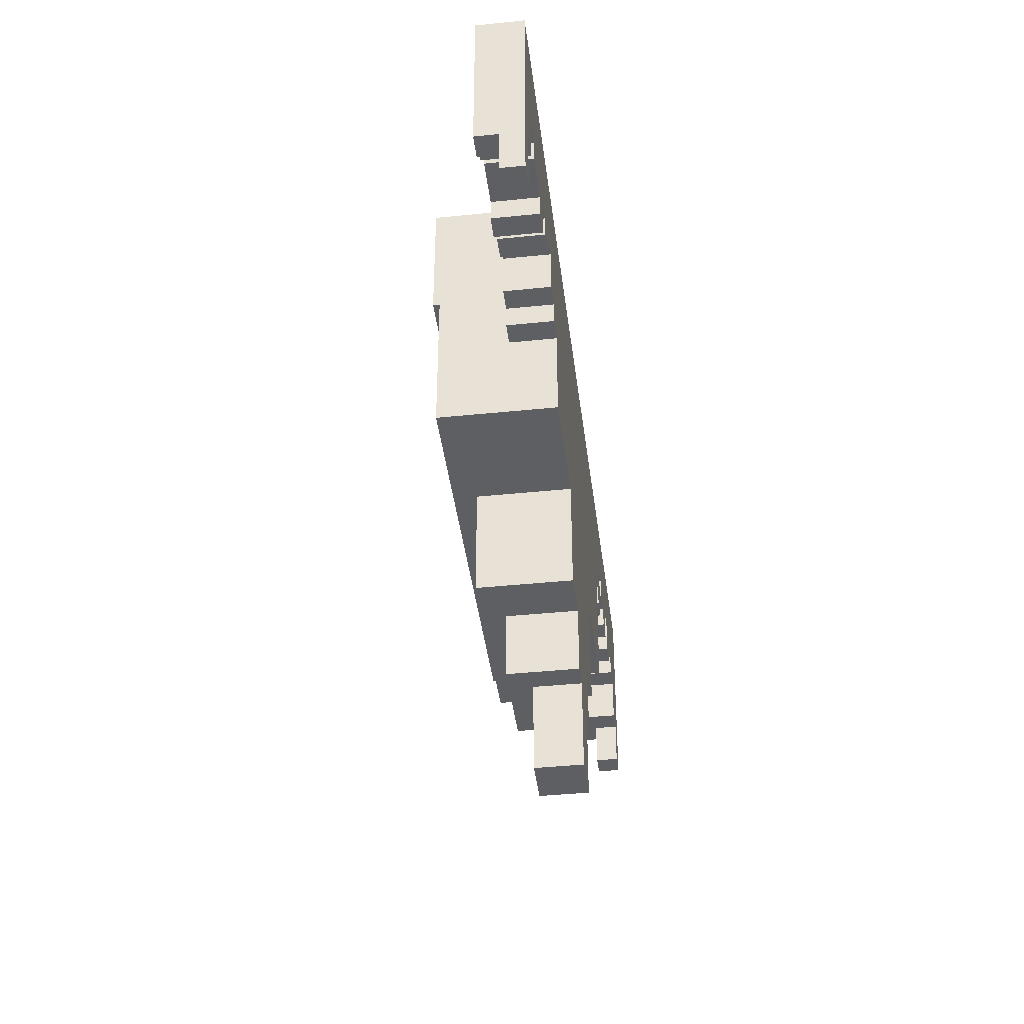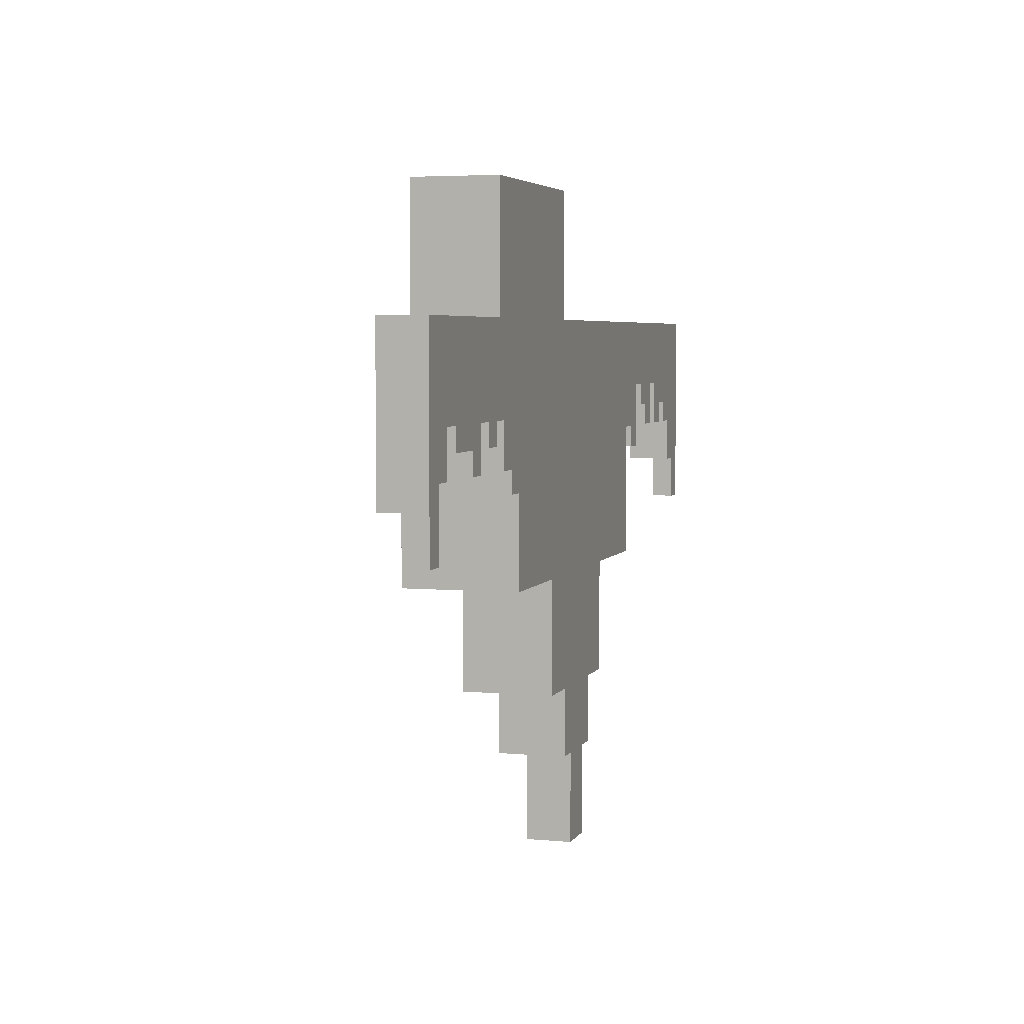
<metadata>
{"format":"obj","ext":"obj","renderer":"f3d","projection":"perspective","resolution":1024,"background":"white","views":[{"elev":-41.2,"azim":97.1,"up":"+Z"},{"elev":4.5,"azim":106.8,"up":"+Z"}]}
</metadata>
<code>
g default
v -2.045 0.2331 -0.2905
v -1.945 0.2331 -0.2905
v -2.045 0.3331 -0.2905
v -1.945 0.3331 -0.2905
v -2.045 0.1331 -0.09048
v -1.845 0.1331 -0.09048
v -2.045 0.2331 -0.09048
v -1.945 0.2331 -0.09048
v -1.945 0.3331 -0.09048
v -1.845 0.3331 -0.09048
v -1.145 0.1331 0.009517
v -1.045 0.1331 0.009517
v -0.945 0.1331 0.009517
v -0.745 0.1331 0.009517
v -1.145 0.3331 0.009517
v -1.045 0.3331 0.009517
v -0.945 0.3331 0.009517
v -0.745 0.3331 0.009517
v -1.845 0.1331 0.1095
v -1.745 0.1331 0.1095
v -1.645 0.1331 0.1095
v -1.545 0.1331 0.1095
v -1.445 0.1331 0.1095
v -1.345 0.1331 0.1095
v -1.045 0.1331 0.1095
v -0.945 0.1331 0.1095
v -1.845 0.3331 0.1095
v -1.745 0.3331 0.1095
v -1.645 0.3331 0.1095
v -1.545 0.3331 0.1095
v -1.445 0.3331 0.1095
v -1.345 0.3331 0.1095
v -1.045 0.3331 0.1095
v -0.945 0.3331 0.1095
v -1.745 0.1331 0.2095
v -1.645 0.1331 0.2095
v -1.345 0.1331 0.2095
v -1.245 0.1331 0.2095
v -1.745 0.3331 0.2095
v -1.645 0.3331 0.2095
v -1.345 0.3331 0.2095
v -1.245 0.3331 0.2095
v -1.545 0.1331 0.3095
v -1.445 0.1331 0.3095
v -1.245 0.1331 0.3095
v -1.145 0.1331 0.3095
v -1.545 0.3331 0.3095
v -1.445 0.3331 0.3095
v -1.245 0.3331 0.3095
v -1.145 0.3331 0.3095
v -2.045 0.1331 0.6095
v -0.745 0.1331 0.6095
v -2.045 0.2331 0.6095
v -1.945 0.2331 0.6095
v -1.745 0.2331 0.6095
v -1.245 0.2331 0.6095
v -0.945 0.2331 0.6095
v -0.745 0.2331 0.6095
v -2.045 0.3331 0.6095
v -1.945 0.3331 0.6095
v -1.745 0.3331 0.6095
v -1.245 0.3331 0.6095
v -0.945 0.3331 0.6095
v -0.745 0.3331 0.6095
v -2.045 0.2331 -0.2905
v -2.045 0.3331 -0.2905
v -2.045 0.1331 -0.09048
v -2.045 0.2331 -0.09048
v -2.045 0.2331 0.2095
v -2.045 0.3331 0.2095
v -2.045 0.2331 0.5095
v -2.045 0.3331 0.5095
v -2.045 0.1331 0.6095
v -2.045 0.2331 0.6095
v -2.045 0.3331 0.6095
v -1.645 0.1331 0.1095
v -1.645 0.3331 0.1095
v -1.645 0.1331 0.2095
v -1.645 0.3331 0.2095
v -1.445 0.1331 0.1095
v -1.445 0.3331 0.1095
v -1.445 0.1331 0.3095
v -1.445 0.3331 0.3095
v -1.145 0.1331 0.009517
v -1.145 0.3331 0.009517
v -1.145 0.1331 0.3095
v -1.145 0.3331 0.3095
v -0.945 0.1331 0.009517
v -0.945 0.3331 0.009517
v -0.945 0.1331 0.1095
v -0.945 0.3331 0.1095
v -1.945 0.2331 -0.2905
v -1.945 0.3331 -0.2905
v -1.945 0.2331 -0.09048
v -1.945 0.3331 -0.09048
v -1.845 0.1331 -0.09048
v -1.845 0.3331 -0.09048
v -1.845 0.1331 0.1095
v -1.845 0.3331 0.1095
v -1.745 0.1331 0.1095
v -1.745 0.3331 0.1095
v -1.745 0.1331 0.2095
v -1.745 0.3331 0.2095
v -1.545 0.1331 0.1095
v -1.545 0.3331 0.1095
v -1.545 0.1331 0.3095
v -1.545 0.3331 0.3095
v -1.345 0.1331 0.1095
v -1.345 0.3331 0.1095
v -1.345 0.1331 0.2095
v -1.345 0.3331 0.2095
v -1.245 0.1331 0.2095
v -1.245 0.3331 0.2095
v -1.245 0.1331 0.3095
v -1.245 0.3331 0.3095
v -1.045 0.1331 0.009517
v -1.045 0.3331 0.009517
v -1.045 0.1331 0.1095
v -1.045 0.3331 0.1095
v -0.745 0.1331 0.009517
v -0.745 0.3331 0.009517
v -0.745 0.2331 0.5095
v -0.745 0.3331 0.5095
v -0.745 0.1331 0.6095
v -0.745 0.2331 0.6095
v -0.745 0.3331 0.6095
v -2.045 0.1331 -0.09048
v -2.045 0.1331 0.6095
v -1.845 0.1331 -0.09048
v -1.845 0.1331 0.1095
v -1.745 0.1331 0.1095
v -1.745 0.1331 0.2095
v -1.645 0.1331 0.1095
v -1.645 0.1331 0.2095
v -1.545 0.1331 0.1095
v -1.545 0.1331 0.3095
v -1.445 0.1331 0.1095
v -1.445 0.1331 0.3095
v -1.345 0.1331 0.1095
v -1.345 0.1331 0.2095
v -1.245 0.1331 0.2095
v -1.245 0.1331 0.3095
v -1.145 0.1331 0.009517
v -1.145 0.1331 0.3095
v -1.045 0.1331 0.009517
v -1.045 0.1331 0.1095
v -0.945 0.1331 0.009517
v -0.945 0.1331 0.1095
v -0.745 0.1331 0.009517
v -0.745 0.1331 0.6095
v -2.045 0.2331 -0.2905
v -2.045 0.2331 -0.09048
v -1.945 0.2331 -0.2905
v -1.945 0.2331 -0.09048
v -2.045 0.3331 -0.2905
v -2.045 0.3331 0.2095
v -2.045 0.3331 0.5095
v -2.045 0.3331 0.6095
v -1.945 0.3331 -0.2905
v -1.945 0.3331 -0.09048
v -1.945 0.3331 0.2095
v -1.945 0.3331 0.5095
v -1.945 0.3331 0.6095
v -1.845 0.3331 -0.09048
v -1.845 0.3331 0.1095
v -1.745 0.3331 0.1095
v -1.745 0.3331 0.2095
v -1.745 0.3331 0.5095
v -1.745 0.3331 0.6095
v -1.645 0.3331 0.1095
v -1.645 0.3331 0.2095
v -1.545 0.3331 0.1095
v -1.545 0.3331 0.3095
v -1.445 0.3331 0.1095
v -1.445 0.3331 0.3095
v -1.345 0.3331 0.1095
v -1.345 0.3331 0.2095
v -1.245 0.3331 0.2095
v -1.245 0.3331 0.3095
v -1.245 0.3331 0.5095
v -1.245 0.3331 0.6095
v -1.145 0.3331 0.009517
v -1.145 0.3331 0.3095
v -1.045 0.3331 0.009517
v -1.045 0.3331 0.1095
v -0.945 0.3331 0.009517
v -0.945 0.3331 0.1095
v -0.945 0.3331 0.5095
v -0.945 0.3331 0.6095
v -0.745 0.3331 0.009517
v -0.745 0.3331 0.5095
v -0.745 0.3331 0.6095
g BirdEnemy_12:Mesh
f 3 2 1
f 4 2 3
f 7 6 5
f 8 6 7
f 9 6 8
f 10 6 9
f 15 12 11
f 16 12 15
f 17 14 13
f 18 14 17
f 27 20 19
f 28 20 27
f 29 22 21
f 30 22 29
f 31 24 23
f 32 24 31
f 33 26 25
f 34 26 33
f 39 36 35
f 40 36 39
f 41 38 37
f 42 38 41
f 47 44 43
f 48 44 47
f 49 46 45
f 50 46 49
f 51 52 53
f 53 52 54
f 54 52 55
f 55 52 56
f 56 52 57
f 57 52 58
f 53 54 59
f 54 55 60
f 59 54 60
f 55 56 61
f 60 55 61
f 56 57 62
f 61 56 62
f 57 58 63
f 62 57 63
f 63 58 64
f 68 66 65
f 69 66 68
f 69 68 67
f 70 66 69
f 71 69 67
f 71 70 69
f 72 70 71
f 73 71 67
f 74 72 71
f 74 71 73
f 75 72 74
f 78 77 76
f 79 77 78
f 82 81 80
f 83 81 82
f 86 85 84
f 87 85 86
f 90 89 88
f 91 89 90
f 92 93 94
f 94 93 95
f 96 97 98
f 98 97 99
f 100 101 102
f 102 101 103
f 104 105 106
f 106 105 107
f 108 109 110
f 110 109 111
f 112 113 114
f 114 113 115
f 116 117 118
f 118 117 119
f 120 121 122
f 122 121 123
f 120 122 124
f 122 123 125
f 124 122 125
f 125 123 126
f 129 128 127
f 130 128 129
f 131 128 130
f 132 128 131
f 134 128 132
f 135 134 133
f 136 128 134
f 136 134 135
f 138 128 136
f 139 138 137
f 140 138 139
f 141 138 140
f 142 128 138
f 142 138 141
f 144 128 142
f 145 144 143
f 146 144 145
f 148 144 146
f 149 148 147
f 150 128 144
f 150 148 149
f 150 144 148
f 153 152 151
f 154 152 153
f 155 156 159
f 159 156 160
f 156 157 161
f 160 156 161
f 157 158 162
f 161 157 162
f 162 158 163
f 160 161 164
f 161 162 164
f 164 162 165
f 165 162 166
f 166 162 167
f 162 163 168
f 167 162 168
f 168 163 169
f 167 168 171
f 170 171 172
f 171 168 173
f 172 171 173
f 173 168 175
f 174 175 176
f 176 175 177
f 177 175 178
f 175 168 179
f 178 175 179
f 168 169 180
f 179 168 180
f 180 169 181
f 179 180 183
f 182 183 184
f 184 183 185
f 185 183 187
f 180 181 188
f 183 180 188
f 187 183 188
f 188 181 189
f 186 187 190
f 187 188 190
f 188 189 191
f 190 188 191
f 191 189 192
g default
v -0.145 0.1331 -1.69
v 0.05505 0.1331 -1.69
v -0.145 0.3331 -1.69
v 0.05505 0.3331 -1.69
v -0.245 0.03308 -1.29
v 0.155 0.03308 -1.29
v -0.145 0.1331 -1.29
v 0.05505 0.1331 -1.29
v -0.245 0.3331 -1.29
v -0.145 0.3331 -1.29
v 0.05505 0.3331 -1.29
v 0.155 0.3331 -1.29
v -0.445 -0.06692 -0.9905
v 0.355 -0.06692 -0.9905
v -0.245 0.03308 -0.9905
v 0.155 0.03308 -0.9905
v -0.445 0.3331 -0.9905
v -0.245 0.3331 -0.9905
v 0.155 0.3331 -0.9905
v 0.355 0.3331 -0.9905
v -0.945 -0.1669 -0.4905
v 0.855 -0.1669 -0.4905
v -0.445 -0.06692 -0.4905
v 0.355 -0.06692 -0.4905
v -0.945 0.3331 -0.4905
v -0.445 0.3331 -0.4905
v 0.355 0.3331 -0.4905
v 0.855 0.3331 -0.4905
v -0.545 -0.2669 0.6095
v 0.455 -0.2669 0.6095
v -0.545 -0.1669 0.6095
v 0.455 -0.1669 0.6095
v -0.945 -0.1669 0.6095
v -0.545 -0.1669 0.6095
v 0.455 -0.1669 0.6095
v 0.855 -0.1669 0.6095
v -0.545 0.1331 0.6095
v 0.455 0.1331 0.6095
v -0.945 0.3331 0.6095
v 0.855 0.3331 0.6095
v -0.545 -0.2669 1.21
v 0.455 -0.2669 1.21
v -0.545 -0.06692 1.21
v -0.245 -0.06692 1.21
v 0.155 -0.06692 1.21
v 0.455 -0.06692 1.21
v -0.545 0.03308 1.21
v -0.245 0.03308 1.21
v 0.155 0.03308 1.21
v 0.455 0.03308 1.21
v -0.545 0.1331 1.21
v 0.455 0.1331 1.21
v -0.945 -0.1669 -0.4905
v -0.945 0.3331 -0.4905
v -0.945 -0.1669 0.6095
v -0.945 0.3331 0.6095
v -0.545 -0.2669 0.6095
v -0.545 -0.1669 0.6095
v -0.545 0.1331 0.6095
v -0.545 -0.06692 1.11
v -0.545 0.03308 1.11
v -0.545 -0.2669 1.21
v -0.545 -0.06692 1.21
v -0.545 0.03308 1.21
v -0.545 0.1331 1.21
v -0.445 -0.06692 -0.9905
v -0.445 0.3331 -0.9905
v -0.445 -0.06692 -0.4905
v -0.445 0.3331 -0.4905
v -0.245 0.03308 -1.29
v -0.245 0.3331 -1.29
v -0.245 0.03308 -0.9905
v -0.245 0.3331 -0.9905
v -0.145 0.1331 -1.69
v -0.145 0.3331 -1.69
v -0.145 0.1331 -1.29
v -0.145 0.3331 -1.29
v 0.05505 0.1331 -1.69
v 0.05505 0.3331 -1.69
v 0.05505 0.1331 -1.29
v 0.05505 0.3331 -1.29
v 0.155 0.03308 -1.29
v 0.155 0.3331 -1.29
v 0.155 0.03308 -0.9905
v 0.155 0.3331 -0.9905
v 0.355 -0.06692 -0.9905
v 0.355 0.3331 -0.9905
v 0.355 -0.06692 -0.4905
v 0.355 0.3331 -0.4905
v 0.455 -0.2669 0.6095
v 0.455 -0.1669 0.6095
v 0.455 0.1331 0.6095
v 0.455 -0.06692 1.11
v 0.455 0.03308 1.11
v 0.455 -0.2669 1.21
v 0.455 -0.06692 1.21
v 0.455 0.03308 1.21
v 0.455 0.1331 1.21
v 0.855 -0.1669 -0.4905
v 0.855 0.3331 -0.4905
v 0.855 -0.1669 0.6095
v 0.855 0.3331 0.6095
v -0.545 -0.2669 0.6095
v -0.545 -0.2669 1.21
v 0.455 -0.2669 0.6095
v 0.455 -0.2669 1.21
v -0.945 -0.1669 -0.4905
v -0.945 -0.1669 0.6095
v -0.545 -0.1669 0.6095
v 0.455 -0.1669 0.6095
v 0.855 -0.1669 -0.4905
v 0.855 -0.1669 0.6095
v -0.445 -0.06692 -0.9905
v -0.445 -0.06692 -0.4905
v 0.355 -0.06692 -0.9905
v 0.355 -0.06692 -0.4905
v -0.245 0.03308 -1.29
v -0.245 0.03308 -0.9905
v 0.155 0.03308 -1.29
v 0.155 0.03308 -0.9905
v -0.145 0.1331 -1.69
v -0.145 0.1331 -1.29
v 0.05505 0.1331 -1.69
v 0.05505 0.1331 -1.29
v -0.545 0.1331 0.6095
v -0.545 0.1331 1.21
v 0.455 0.1331 0.6095
v 0.455 0.1331 1.21
v -0.945 0.3331 -0.4905
v -0.945 0.3331 0.6095
v -0.445 0.3331 -0.9905
v -0.445 0.3331 -0.4905
v -0.245 0.3331 -1.29
v -0.245 0.3331 -0.9905
v -0.145 0.3331 -1.69
v -0.145 0.3331 -1.29
v 0.05505 0.3331 -1.69
v 0.05505 0.3331 -1.29
v 0.155 0.3331 -1.29
v 0.155 0.3331 -0.9905
v 0.355 0.3331 -0.9905
v 0.355 0.3331 -0.4905
v 0.855 0.3331 -0.4905
v 0.855 0.3331 0.6095
g BirdEnemy_13:Mesh
f 195 194 193
f 196 194 195
f 199 198 197
f 200 198 199
f 201 199 197
f 202 199 201
f 203 198 200
f 204 198 203
f 207 206 205
f 208 206 207
f 209 207 205
f 210 207 209
f 211 206 208
f 212 206 211
f 215 214 213
f 216 214 215
f 217 215 213
f 218 215 217
f 219 214 216
f 220 214 219
f 223 222 221
f 224 222 223
f 225 226 229
f 227 228 230
f 225 229 231
f 229 230 231
f 230 228 232
f 231 230 232
f 233 234 235
f 235 234 236
f 236 234 237
f 237 234 238
f 235 236 239
f 236 237 240
f 239 236 240
f 237 238 241
f 240 237 241
f 241 238 242
f 239 240 243
f 240 241 243
f 241 242 243
f 243 242 244
f 247 246 245
f 248 246 247
f 252 250 249
f 252 251 250
f 253 251 252
f 254 252 249
f 255 253 252
f 255 252 254
f 256 251 253
f 256 253 255
f 257 251 256
f 260 259 258
f 261 259 260
f 264 263 262
f 265 263 264
f 268 267 266
f 269 267 268
f 270 271 272
f 272 271 273
f 274 275 276
f 276 275 277
f 278 279 280
f 280 279 281
f 282 283 285
f 283 284 285
f 285 284 286
f 282 285 287
f 285 286 288
f 287 285 288
f 286 284 289
f 288 286 289
f 289 284 290
f 291 292 293
f 293 292 294
f 297 296 295
f 298 296 297
f 301 300 299
f 302 301 299
f 303 302 299
f 304 302 303
f 307 306 305
f 308 306 307
f 311 310 309
f 312 310 311
f 315 314 313
f 316 314 315
f 317 318 319
f 319 318 320
f 321 322 324
f 323 324 326
f 325 326 328
f 327 328 329
f 328 326 330
f 329 328 330
f 330 326 331
f 326 324 332
f 331 326 332
f 332 324 333
f 324 322 334
f 333 324 334
f 334 322 335
f 335 322 336
g default
v 0.655 0.1331 -0.2905
v 0.855 0.1331 -0.2905
v 1.855 0.2331 -0.2905
v 1.955 0.2331 -0.2905
v 0.655 0.3331 -0.2905
v 0.855 0.3331 -0.2905
v 1.855 0.3331 -0.2905
v 1.955 0.3331 -0.2905
v 0.855 0.1331 -0.09048
v 0.955 0.1331 -0.09048
v 1.855 0.1331 -0.09048
v 1.955 0.1331 -0.09048
v 1.855 0.2331 -0.09048
v 1.955 0.2331 -0.09048
v 0.855 0.3331 -0.09048
v 0.955 0.3331 -0.09048
v 0.955 0.1331 0.009517
v 1.055 0.1331 0.009517
v 1.355 0.1331 0.009517
v 1.455 0.1331 0.009517
v 1.755 0.1331 0.009517
v 1.855 0.1331 0.009517
v 1.855 0.2331 0.009517
v 0.955 0.3331 0.009517
v 1.055 0.3331 0.009517
v 1.355 0.3331 0.009517
v 1.455 0.3331 0.009517
v 1.755 0.3331 0.009517
v 1.855 0.3331 0.009517
v 1.155 0.1331 0.1095
v 1.255 0.1331 0.1095
v 1.455 0.1331 0.1095
v 1.655 0.1331 0.1095
v 1.155 0.3331 0.1095
v 1.255 0.3331 0.1095
v 1.455 0.3331 0.1095
v 1.655 0.3331 0.1095
v 1.055 0.1331 0.2095
v 1.155 0.1331 0.2095
v 1.255 0.1331 0.2095
v 1.355 0.1331 0.2095
v 1.655 0.1331 0.2095
v 1.755 0.1331 0.2095
v 1.055 0.3331 0.2095
v 1.155 0.3331 0.2095
v 1.255 0.3331 0.2095
v 1.355 0.3331 0.2095
v 1.655 0.3331 0.2095
v 1.755 0.3331 0.2095
v 0.655 0.1331 0.6095
v 1.955 0.1331 0.6095
v 0.655 0.2331 0.6095
v 1.155 0.2331 0.6095
v 1.655 0.2331 0.6095
v 1.855 0.2331 0.6095
v 1.955 0.2331 0.6095
v 0.655 0.3331 0.6095
v 1.155 0.3331 0.6095
v 1.655 0.3331 0.6095
v 1.855 0.3331 0.6095
v 1.955 0.3331 0.6095
v 0.655 0.1331 -0.2905
v 0.655 0.3331 -0.2905
v 0.655 0.2331 0.5095
v 0.655 0.3331 0.5095
v 0.655 0.1331 0.6095
v 0.655 0.2331 0.6095
v 0.655 0.3331 0.6095
v 1.155 0.1331 0.1095
v 1.155 0.3331 0.1095
v 1.155 0.1331 0.2095
v 1.155 0.3331 0.2095
v 1.355 0.1331 0.009517
v 1.355 0.3331 0.009517
v 1.355 0.1331 0.2095
v 1.355 0.3331 0.2095
v 1.755 0.1331 0.009517
v 1.755 0.3331 0.009517
v 1.755 0.1331 0.2095
v 1.755 0.3331 0.2095
v 1.855 0.2331 -0.2905
v 1.855 0.3331 -0.2905
v 1.855 0.1331 -0.09048
v 1.855 0.2331 -0.09048
v 1.855 0.1331 0.009517
v 1.855 0.2331 0.009517
v 1.855 0.3331 0.009517
v 0.855 0.1331 -0.2905
v 0.855 0.3331 -0.2905
v 0.855 0.1331 -0.09048
v 0.855 0.3331 -0.09048
v 0.955 0.1331 -0.09048
v 0.955 0.3331 -0.09048
v 0.955 0.1331 0.009517
v 0.955 0.3331 0.009517
v 1.055 0.1331 0.009517
v 1.055 0.3331 0.009517
v 1.055 0.1331 0.2095
v 1.055 0.3331 0.2095
v 1.255 0.1331 0.1095
v 1.255 0.3331 0.1095
v 1.255 0.1331 0.2095
v 1.255 0.3331 0.2095
v 1.455 0.1331 0.009517
v 1.455 0.3331 0.009517
v 1.455 0.1331 0.1095
v 1.455 0.3331 0.1095
v 1.655 0.1331 0.1095
v 1.655 0.3331 0.1095
v 1.655 0.1331 0.2095
v 1.655 0.3331 0.2095
v 1.955 0.2331 -0.2905
v 1.955 0.3331 -0.2905
v 1.955 0.1331 -0.09048
v 1.955 0.2331 -0.09048
v 1.955 0.2331 0.2095
v 1.955 0.3331 0.2095
v 1.955 0.2331 0.5095
v 1.955 0.3331 0.5095
v 1.955 0.1331 0.6095
v 1.955 0.2331 0.6095
v 1.955 0.3331 0.6095
v 0.655 0.1331 -0.2905
v 0.655 0.1331 0.6095
v 0.855 0.1331 -0.2905
v 0.855 0.1331 -0.09048
v 0.955 0.1331 -0.09048
v 0.955 0.1331 0.009517
v 1.055 0.1331 0.009517
v 1.055 0.1331 0.2095
v 1.155 0.1331 0.1095
v 1.155 0.1331 0.2095
v 1.255 0.1331 0.1095
v 1.255 0.1331 0.2095
v 1.355 0.1331 0.009517
v 1.355 0.1331 0.2095
v 1.455 0.1331 0.009517
v 1.455 0.1331 0.1095
v 1.655 0.1331 0.1095
v 1.655 0.1331 0.2095
v 1.755 0.1331 0.009517
v 1.755 0.1331 0.2095
v 1.855 0.1331 -0.09048
v 1.855 0.1331 0.009517
v 1.955 0.1331 -0.09048
v 1.955 0.1331 0.6095
v 1.855 0.2331 -0.2905
v 1.855 0.2331 -0.09048
v 1.955 0.2331 -0.2905
v 1.955 0.2331 -0.09048
v 0.655 0.3331 -0.2905
v 0.655 0.3331 0.5095
v 0.655 0.3331 0.6095
v 0.855 0.3331 -0.2905
v 0.855 0.3331 -0.09048
v 0.955 0.3331 -0.09048
v 0.955 0.3331 0.009517
v 1.055 0.3331 0.009517
v 1.055 0.3331 0.2095
v 1.155 0.3331 0.1095
v 1.155 0.3331 0.2095
v 1.155 0.3331 0.5095
v 1.155 0.3331 0.6095
v 1.255 0.3331 0.1095
v 1.255 0.3331 0.2095
v 1.355 0.3331 0.009517
v 1.355 0.3331 0.2095
v 1.455 0.3331 0.009517
v 1.455 0.3331 0.1095
v 1.655 0.3331 0.1095
v 1.655 0.3331 0.2095
v 1.655 0.3331 0.5095
v 1.655 0.3331 0.6095
v 1.755 0.3331 0.009517
v 1.755 0.3331 0.2095
v 1.855 0.3331 -0.2905
v 1.855 0.3331 0.009517
v 1.855 0.3331 0.2095
v 1.855 0.3331 0.5095
v 1.855 0.3331 0.6095
v 1.955 0.3331 -0.2905
v 1.955 0.3331 0.2095
v 1.955 0.3331 0.5095
v 1.955 0.3331 0.6095
g BirdEnemy_2:Mesh
f 341 338 337
f 342 338 341
f 343 340 339
f 344 340 343
f 349 348 347
f 350 348 349
f 351 346 345
f 352 346 351
f 359 358 357
f 360 354 353
f 361 354 360
f 362 356 355
f 363 356 362
f 364 359 357
f 365 359 364
f 370 367 366
f 371 367 370
f 372 369 368
f 373 369 372
f 380 375 374
f 381 375 380
f 382 377 376
f 383 377 382
f 384 379 378
f 385 379 384
f 386 387 388
f 388 387 389
f 389 387 390
f 390 387 391
f 391 387 392
f 388 389 393
f 389 390 394
f 393 389 394
f 390 391 395
f 394 390 395
f 391 392 396
f 395 391 396
f 396 392 397
f 400 399 398
f 401 399 400
f 402 400 398
f 403 401 400
f 403 400 402
f 404 401 403
f 407 406 405
f 408 406 407
f 411 410 409
f 412 410 411
f 415 414 413
f 416 414 415
f 420 418 417
f 421 420 419
f 422 418 420
f 422 420 421
f 423 418 422
f 424 425 426
f 426 425 427
f 428 429 430
f 430 429 431
f 432 433 434
f 434 433 435
f 436 437 438
f 438 437 439
f 440 441 442
f 442 441 443
f 444 445 446
f 446 445 447
f 448 449 451
f 451 449 452
f 450 451 452
f 452 449 453
f 450 452 454
f 452 453 454
f 454 453 455
f 450 454 456
f 454 455 457
f 456 454 457
f 457 455 458
f 461 460 459
f 462 460 461
f 463 460 462
f 464 460 463
f 465 460 464
f 466 460 465
f 468 460 466
f 469 468 467
f 470 460 468
f 470 468 469
f 472 460 470
f 473 472 471
f 474 472 473
f 475 472 474
f 476 460 472
f 476 472 475
f 478 460 476
f 480 478 477
f 481 480 479
f 482 460 478
f 482 480 481
f 482 478 480
f 485 484 483
f 486 484 485
f 487 488 490
f 490 488 491
f 491 488 492
f 492 488 493
f 493 488 494
f 494 488 495
f 495 488 497
f 488 489 498
f 497 488 498
f 498 489 499
f 496 497 500
f 497 498 500
f 500 498 501
f 501 498 503
f 502 503 504
f 504 503 505
f 505 503 506
f 503 498 507
f 506 503 507
f 498 499 508
f 507 498 508
f 508 499 509
f 507 508 511
f 510 511 513
f 511 508 514
f 513 511 514
f 508 509 515
f 514 508 515
f 515 509 516
f 513 514 517
f 512 513 517
f 514 515 518
f 517 514 518
f 515 516 519
f 518 515 519
f 519 516 520

</code>
